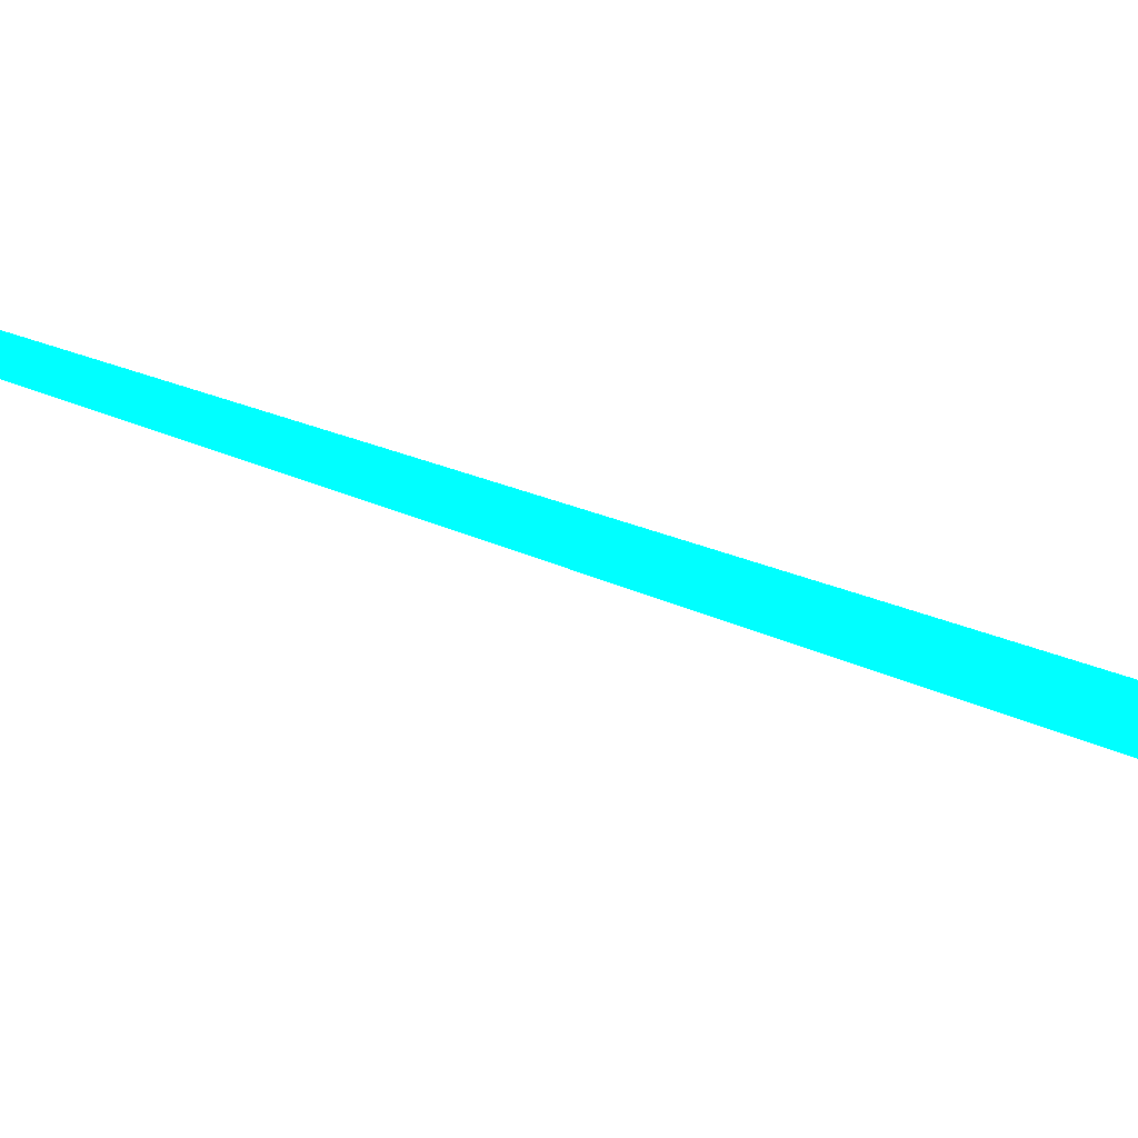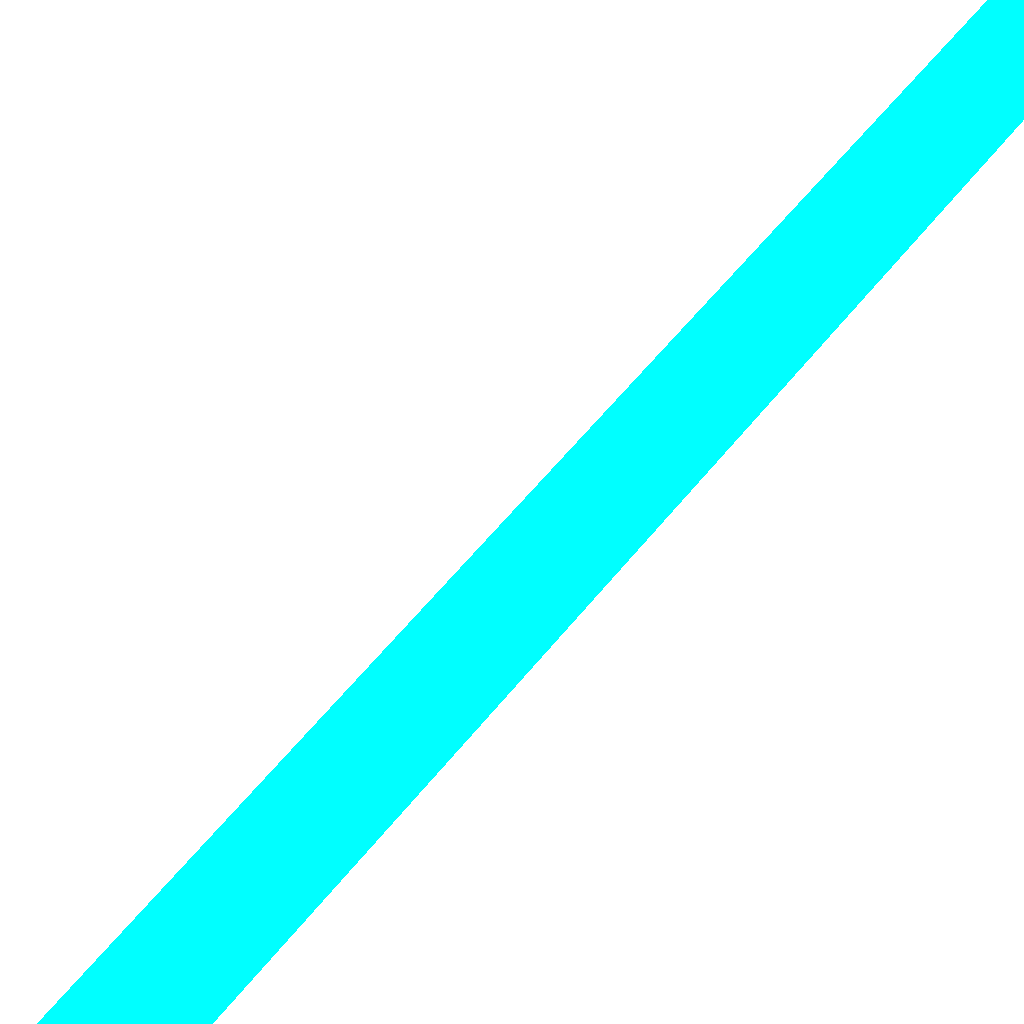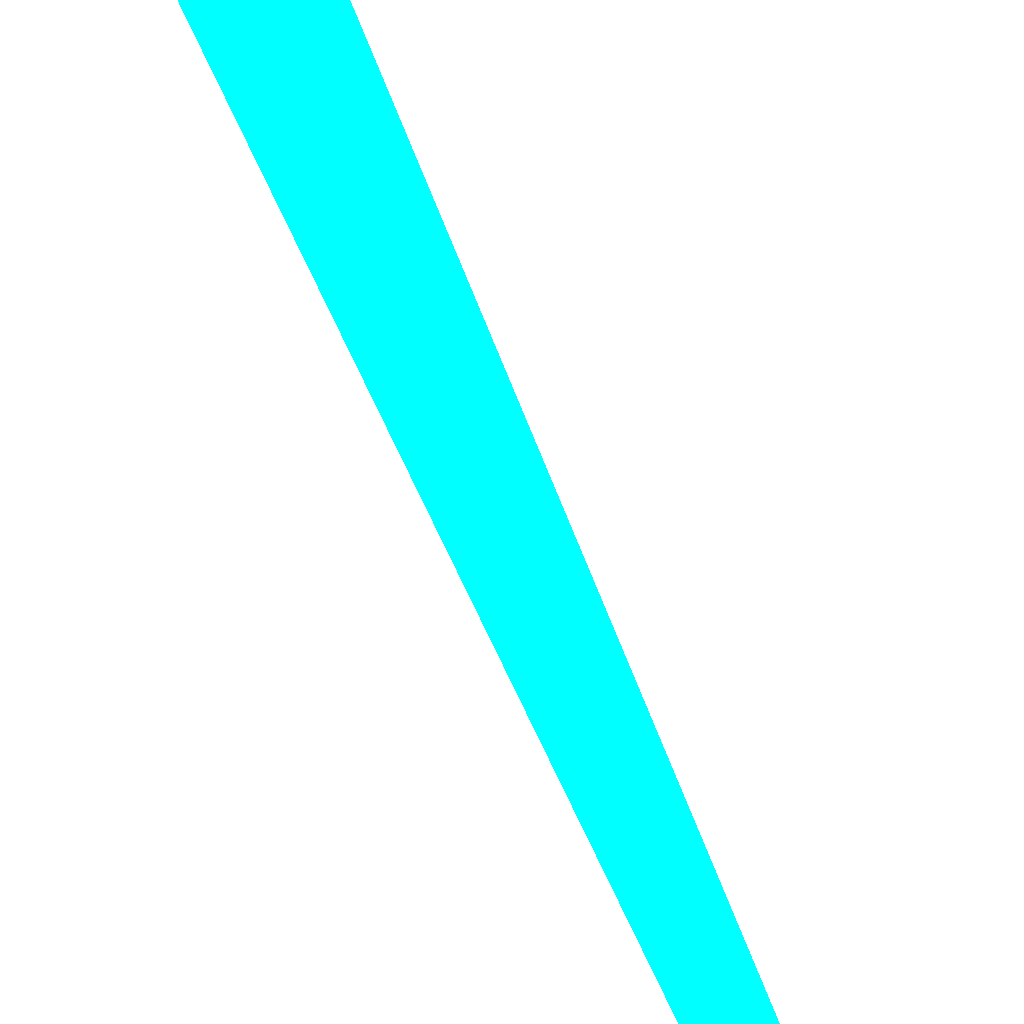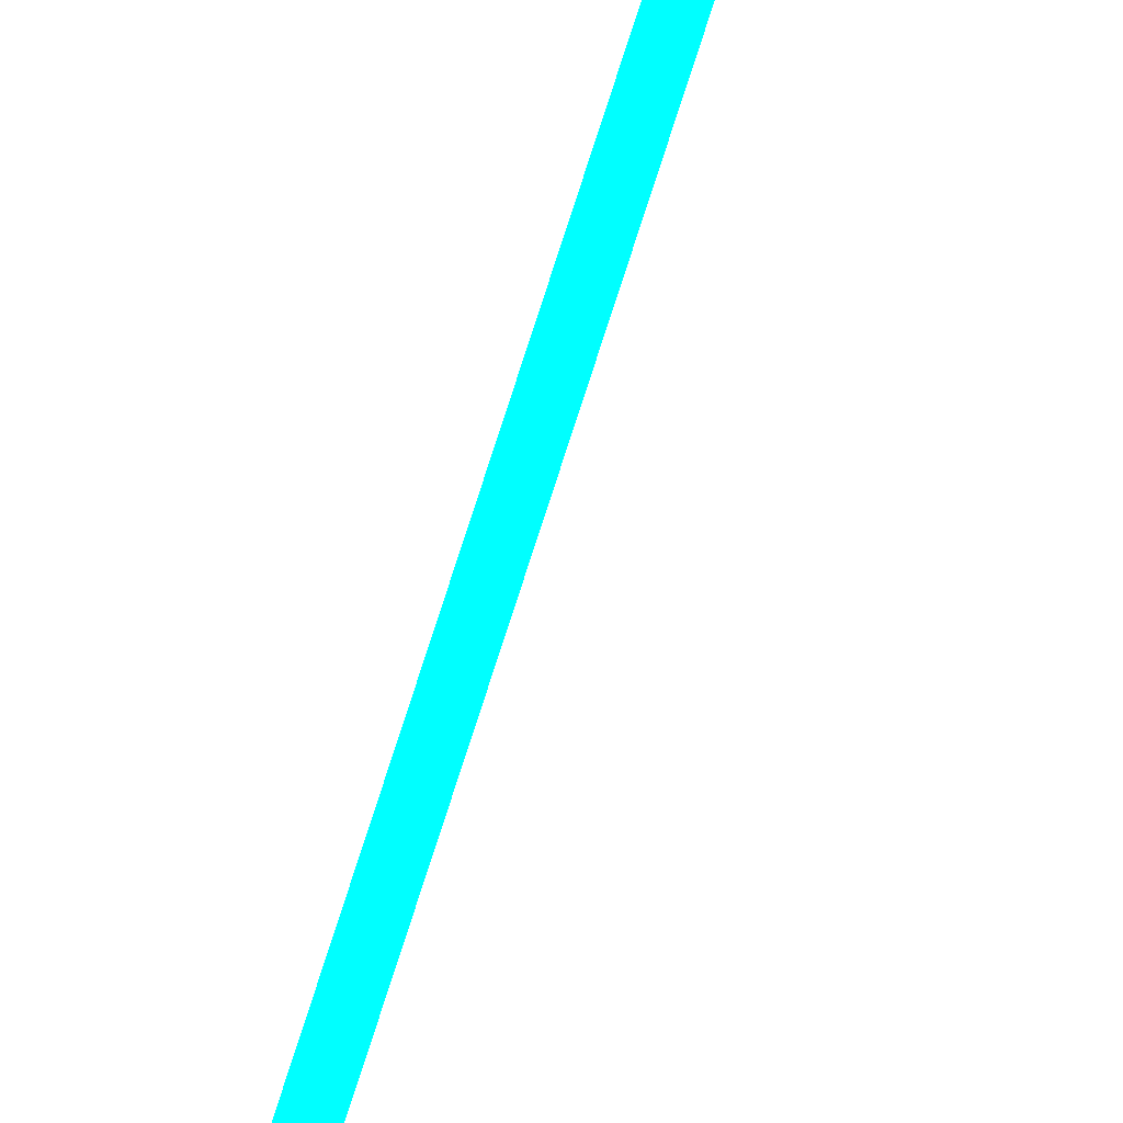
<metadata>
{"format":"obj","ext":"obj","renderer":"f3d","projection":"perspective","resolution":1024,"background":"white","views":[{"elev":-69.6,"azim":58.0,"up":"+Z"},{"elev":72.0,"azim":33.7,"up":"+Z"},{"elev":-34.1,"azim":-171.6,"up":"+Z"},{"elev":49.4,"azim":7.7,"up":"+Z"}]}
</metadata>
<code>
o geometry_0
v 6.125e+05 5.855e+06 659.4 0 1 1
v 6.125e+05 5.855e+06 659.4 0 1 1
v 6.125e+05 5.855e+06 660.7 0 1 1
v 6.125e+05 5.855e+06 660.7 0 1 1
f 1 4 2
f 2 4 3
f 1 3 4
f 1 2 3

</code>
